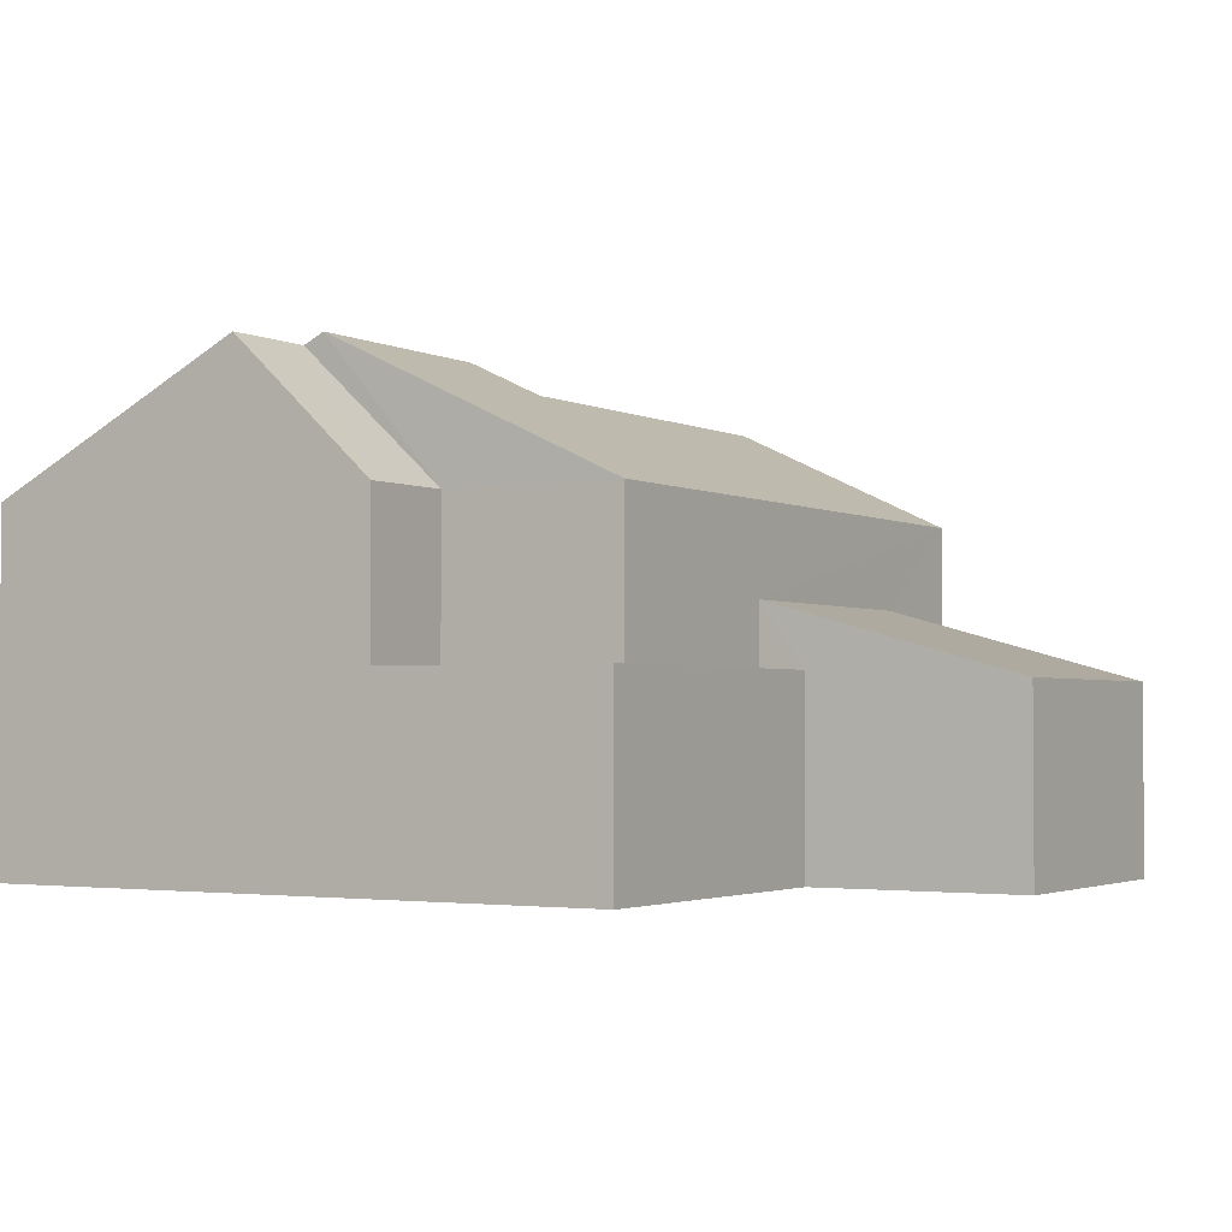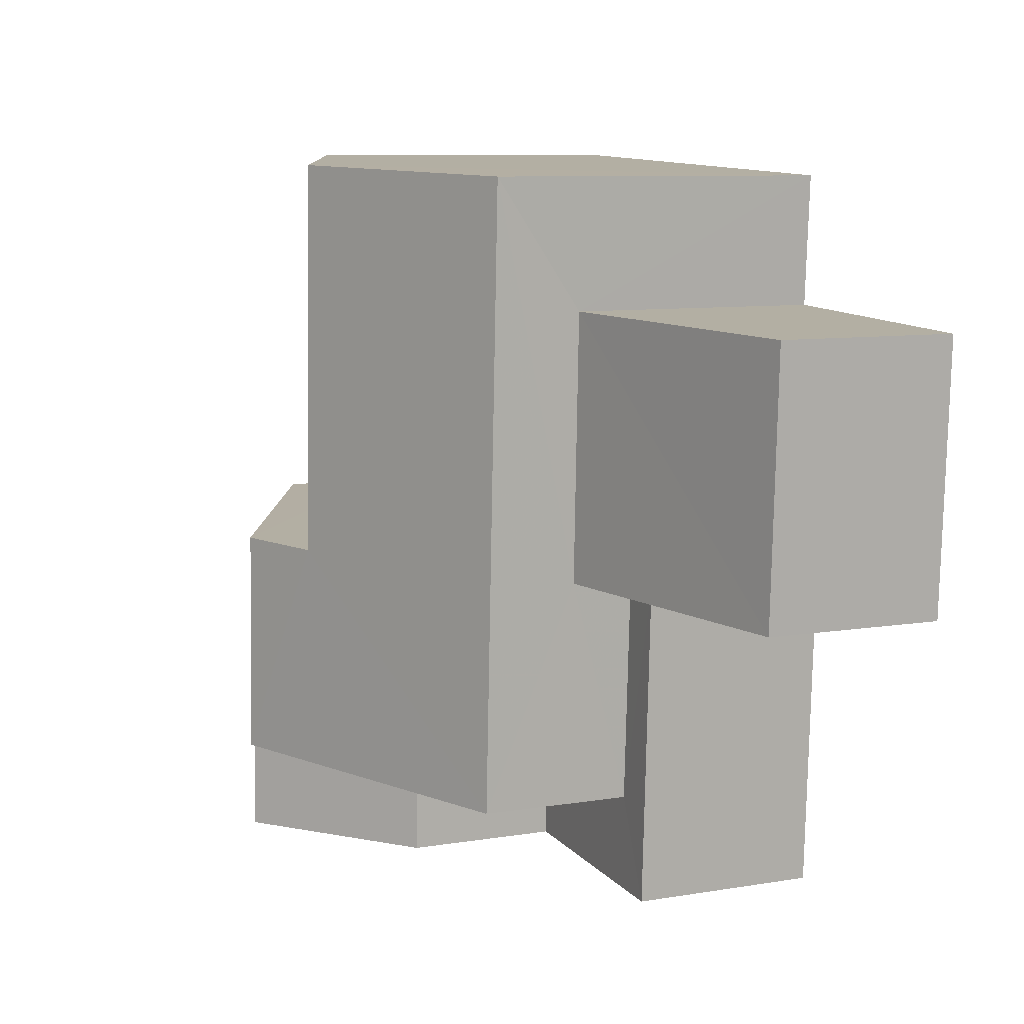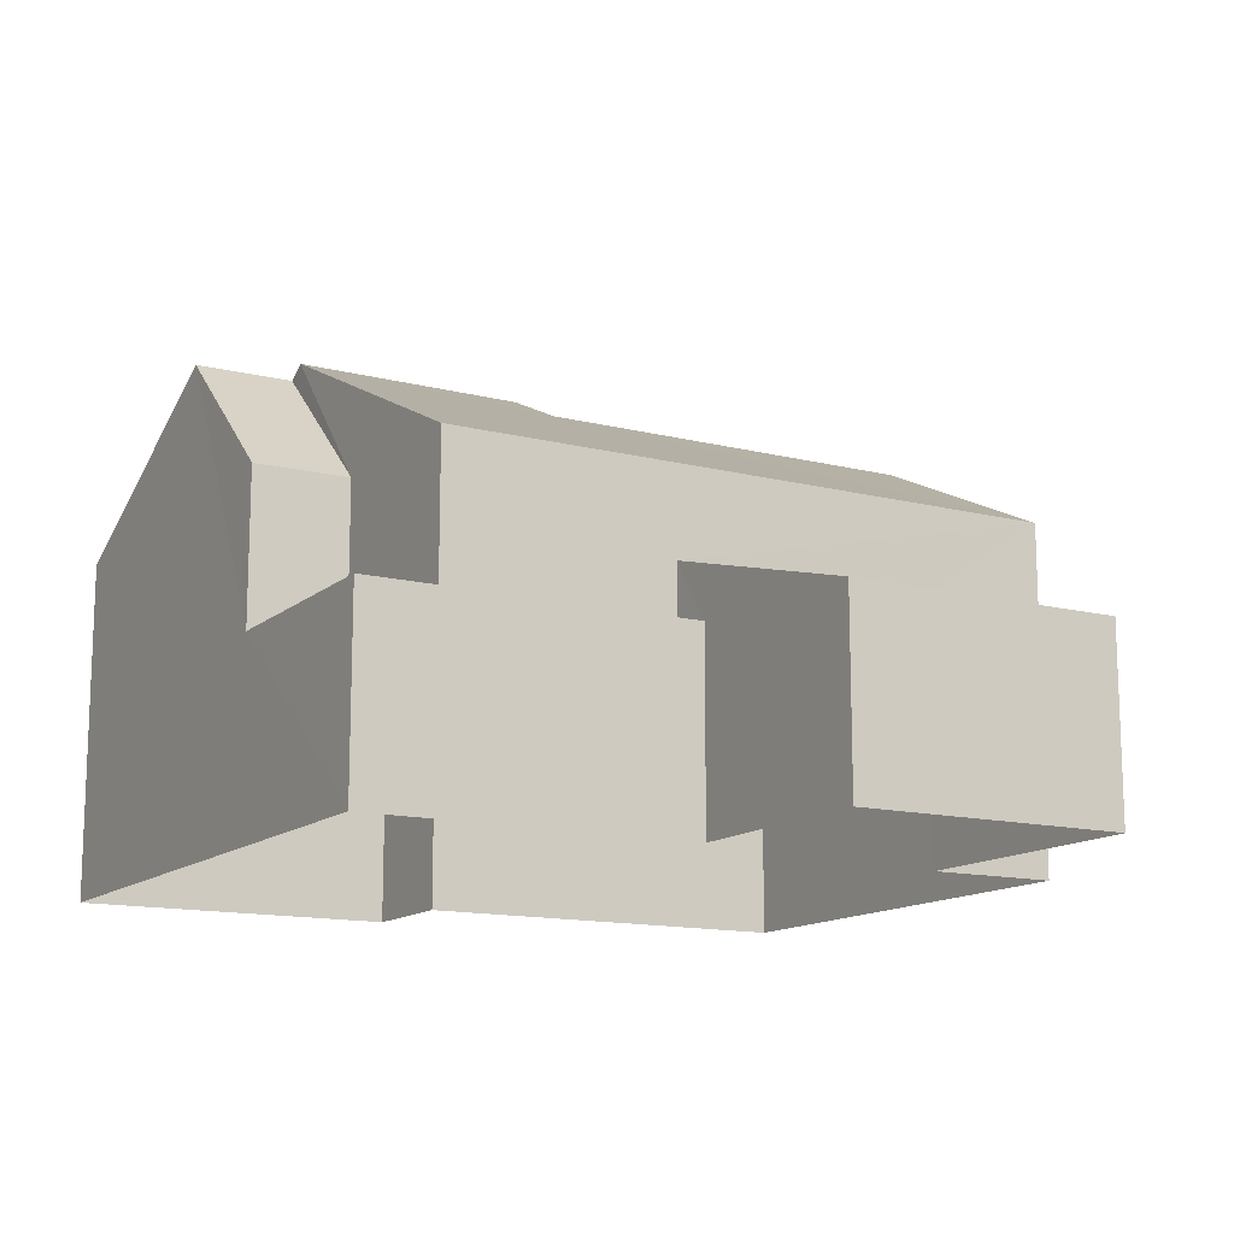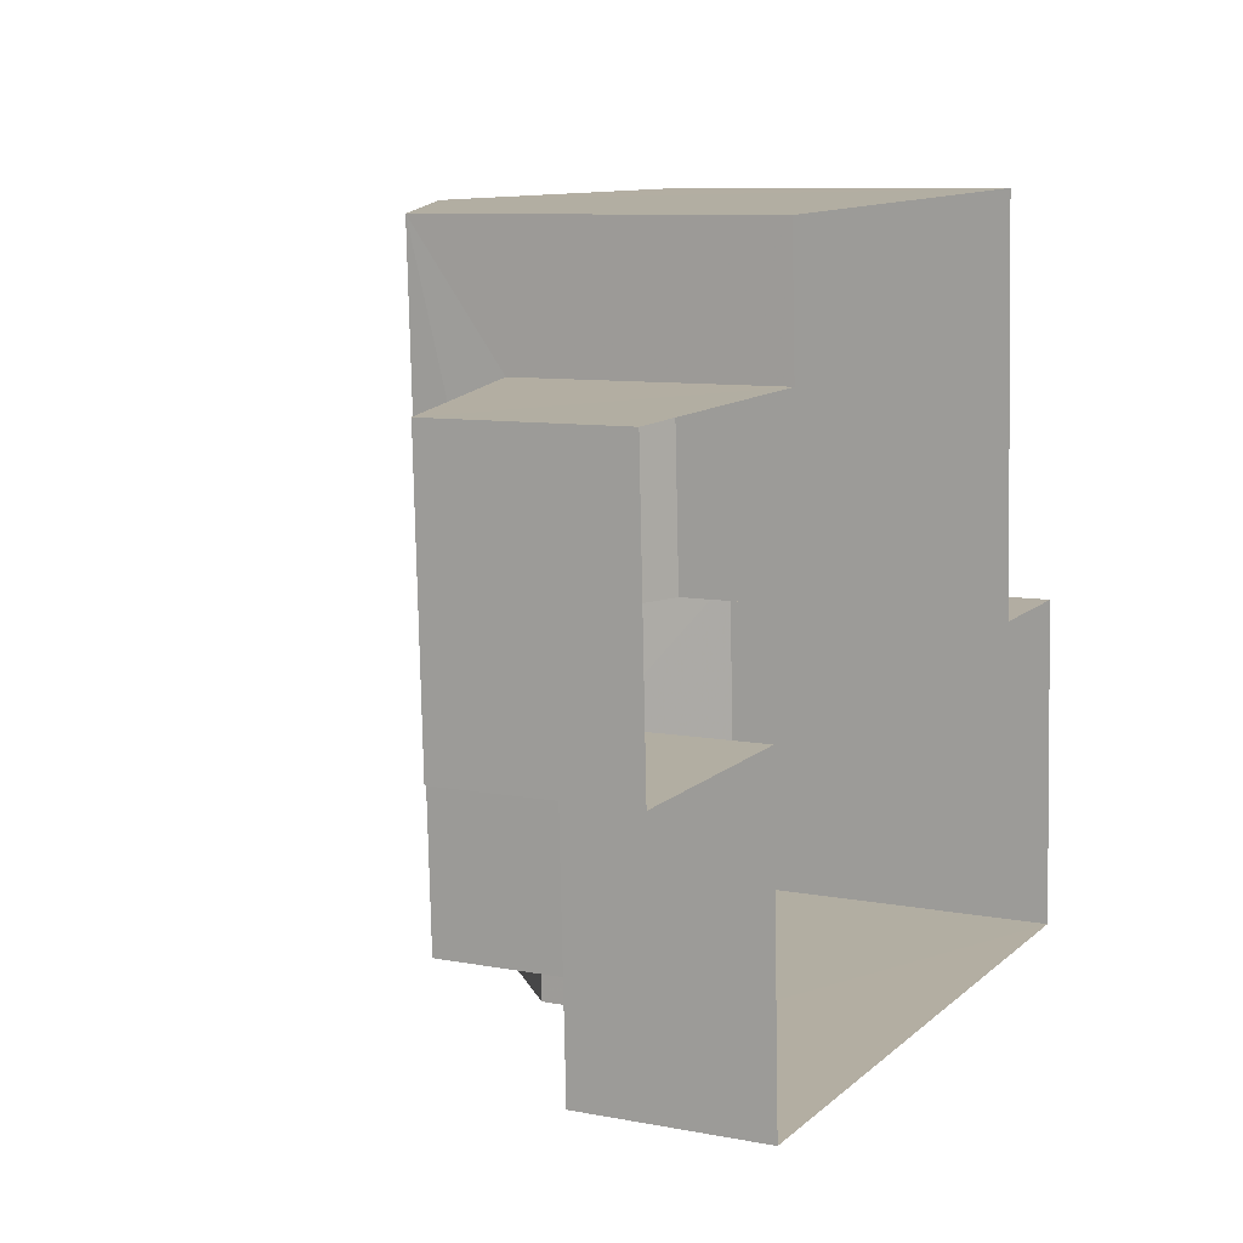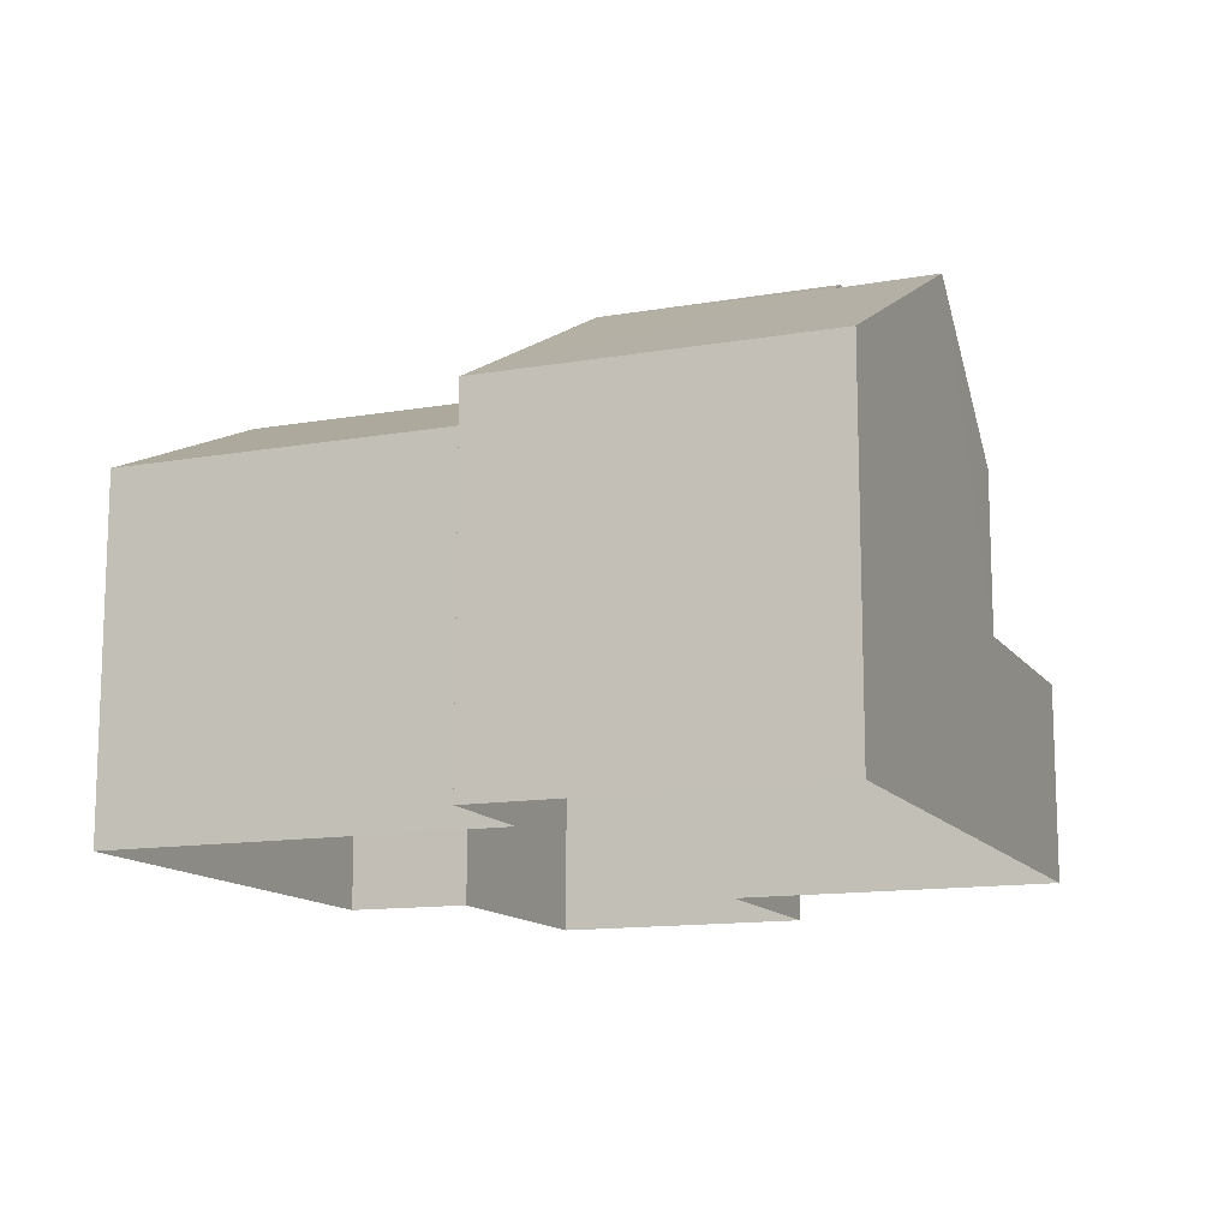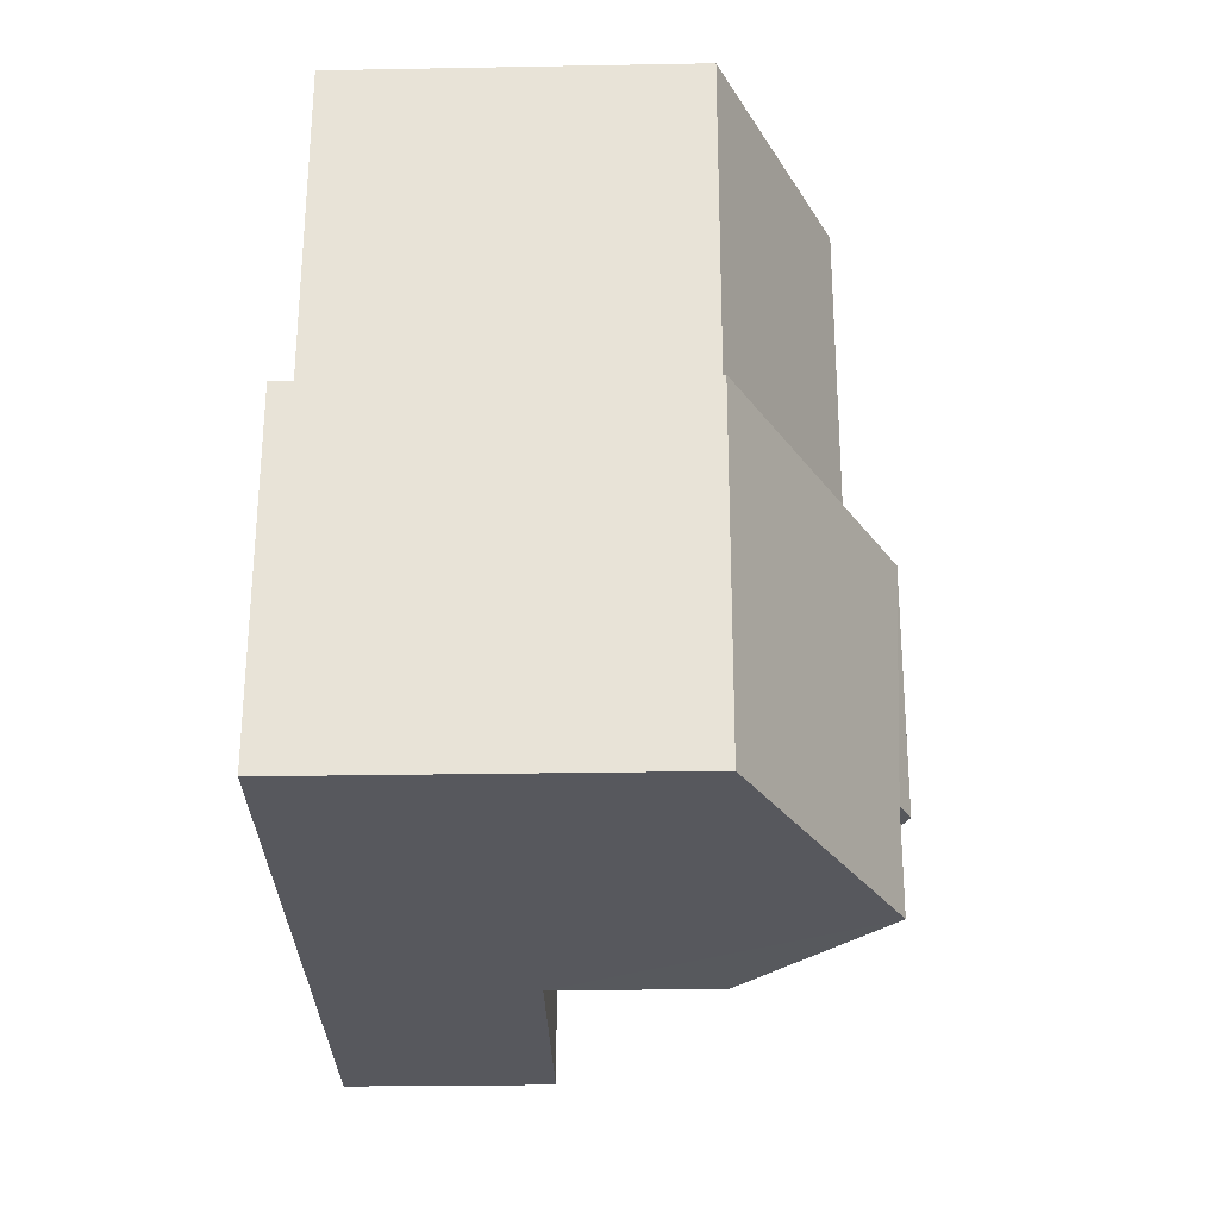
<metadata>
{"format":"obj","ext":"obj","renderer":"f3d","projection":"perspective","resolution":1024,"background":"white","views":[{"elev":-2.4,"azim":28.7,"up":"+Z"},{"elev":8.7,"azim":65.9,"up":"+Y"},{"elev":-13.5,"azim":57.6,"up":"+Z"},{"elev":8.7,"azim":117.6,"up":"+Y"},{"elev":-13.0,"azim":-70.7,"up":"+Z"},{"elev":-26.4,"azim":-88.4,"up":"+Y"}]}
</metadata>
<code>
v -3.726e+05 -1.033e+05 32.48
v -3.726e+05 -1.033e+05 32.48
v -3.726e+05 -1.033e+05 32.48
v -3.726e+05 -1.033e+05 32.48
v -3.726e+05 -1.033e+05 32.48
v -3.726e+05 -1.033e+05 32.48
v -3.726e+05 -1.033e+05 32.48
v -3.726e+05 -1.033e+05 32.48
v -3.726e+05 -1.033e+05 32.48
v -3.726e+05 -1.033e+05 32.48
v -3.726e+05 -1.033e+05 40.87
v -3.726e+05 -1.033e+05 40.87
v -3.726e+05 -1.033e+05 38.51
v -3.726e+05 -1.033e+05 38.51
v -3.726e+05 -1.033e+05 38.51
v -3.726e+05 -1.033e+05 38.51
v -3.726e+05 -1.033e+05 41.05
v -3.726e+05 -1.033e+05 41.05
v -3.726e+05 -1.033e+05 36.94
v -3.726e+05 -1.033e+05 36.94
v -3.726e+05 -1.033e+05 35.68
v -3.726e+05 -1.033e+05 35.68
v -3.726e+05 -1.033e+05 35.83
v -3.726e+05 -1.033e+05 35.83
v -3.726e+05 -1.033e+05 35.83
v -3.726e+05 -1.033e+05 35.83
v -3.726e+05 -1.033e+05 35.83
v -3.726e+05 -1.033e+05 35.83
v -3.726e+05 -1.033e+05 40.4
v -3.726e+05 -1.033e+05 40.4
v -3.726e+05 -1.033e+05 38.51
v -3.726e+05 -1.033e+05 38.51
v -3.726e+05 -1.033e+05 38.51
v -3.726e+05 -1.033e+05 38.51
f 1 2 3
f 3 2 4
f 5 6 4
f 7 2 8
f 7 8 9
f 10 5 4
f 10 4 7
f 4 2 7
f 11 12 13
f 14 11 13
f 11 15 16
f 16 12 11
f 17 15 11
f 18 17 11
f 19 20 21
f 22 19 21
f 23 24 25
f 25 24 26
f 23 27 24
f 26 24 28
f 29 30 31
f 32 29 31
f 33 29 34
f 34 29 18
f 33 30 29
f 18 29 17
f 12 16 26
f 16 5 26
f 13 12 26
f 26 10 25
f 26 5 10
f 22 9 8
f 22 21 9
f 32 4 15
f 29 32 17
f 4 6 15
f 17 32 15
f 16 6 5
f 16 15 6
f 9 21 7
f 23 20 27
f 7 21 23
f 21 20 23
f 4 31 3
f 4 32 31
f 26 14 13
f 26 28 14
f 11 14 18
f 14 28 34
f 28 24 34
f 18 14 34
f 33 1 30
f 1 3 30
f 3 31 30
f 7 25 10
f 7 23 25
f 2 22 8
f 2 19 22
f 2 1 19
f 1 33 19
f 27 20 24
f 24 20 34
f 20 33 34
f 19 33 20

</code>
